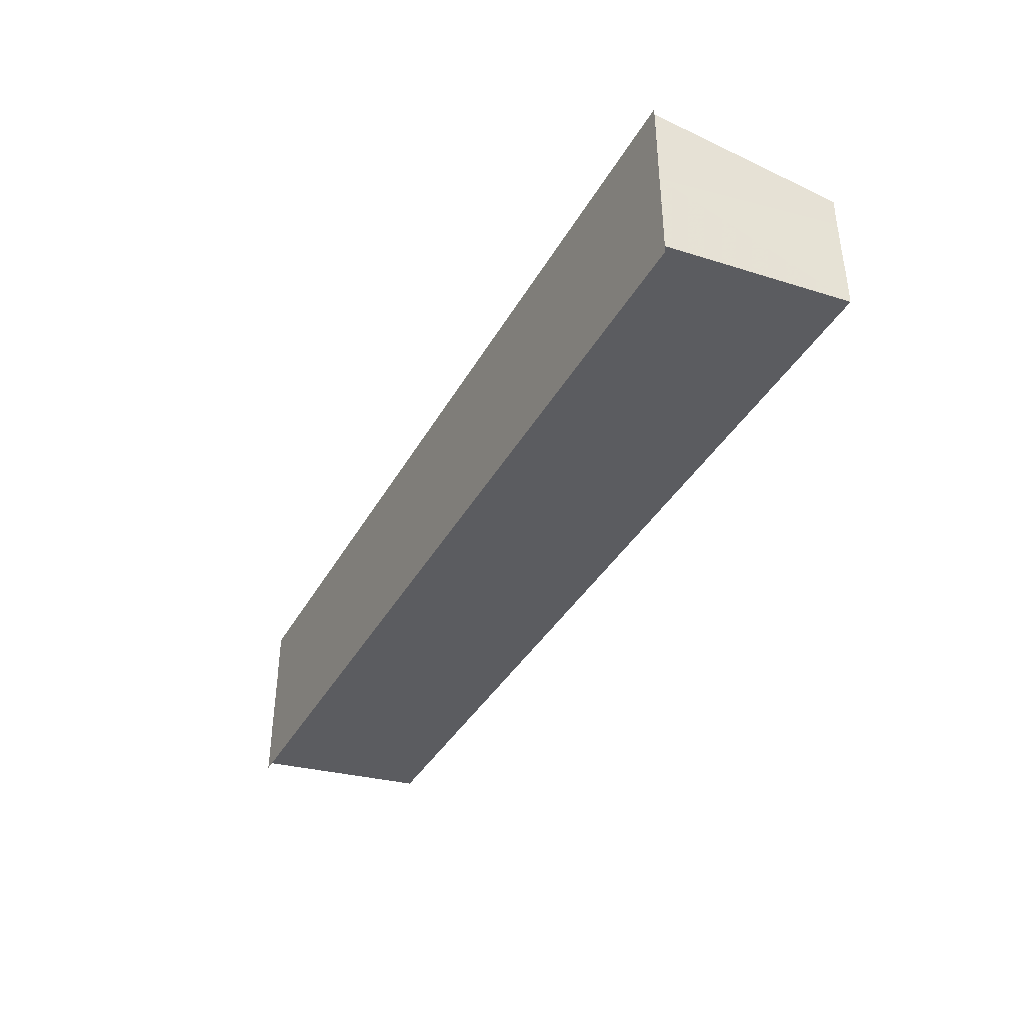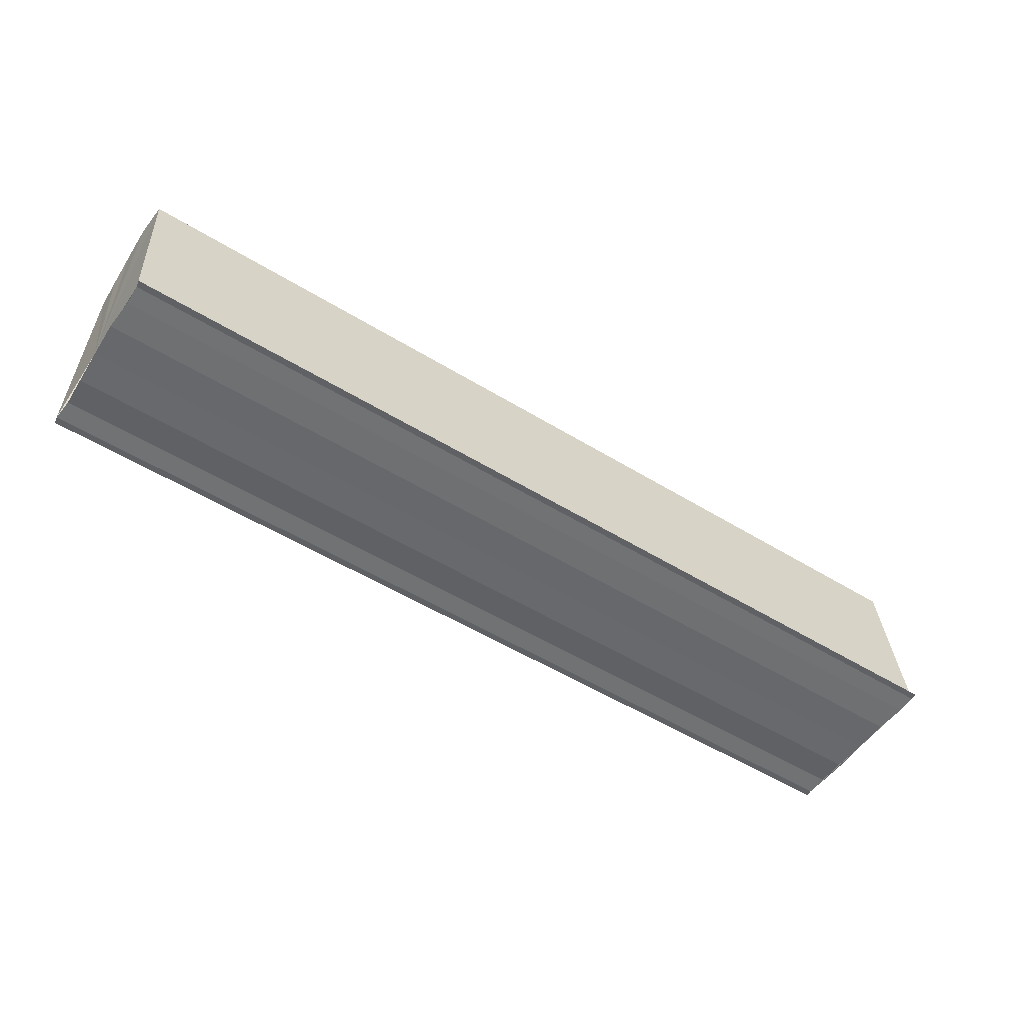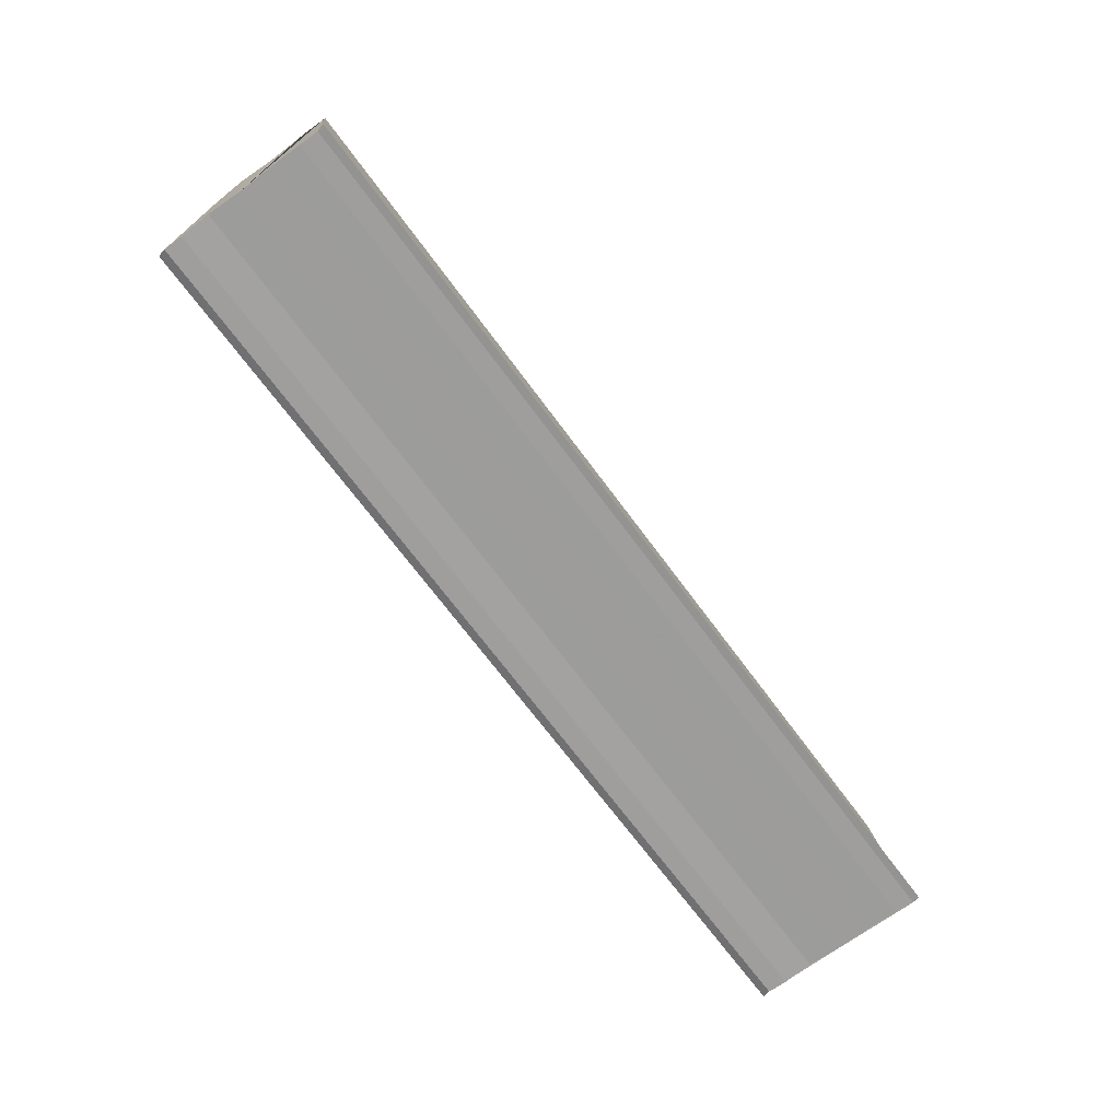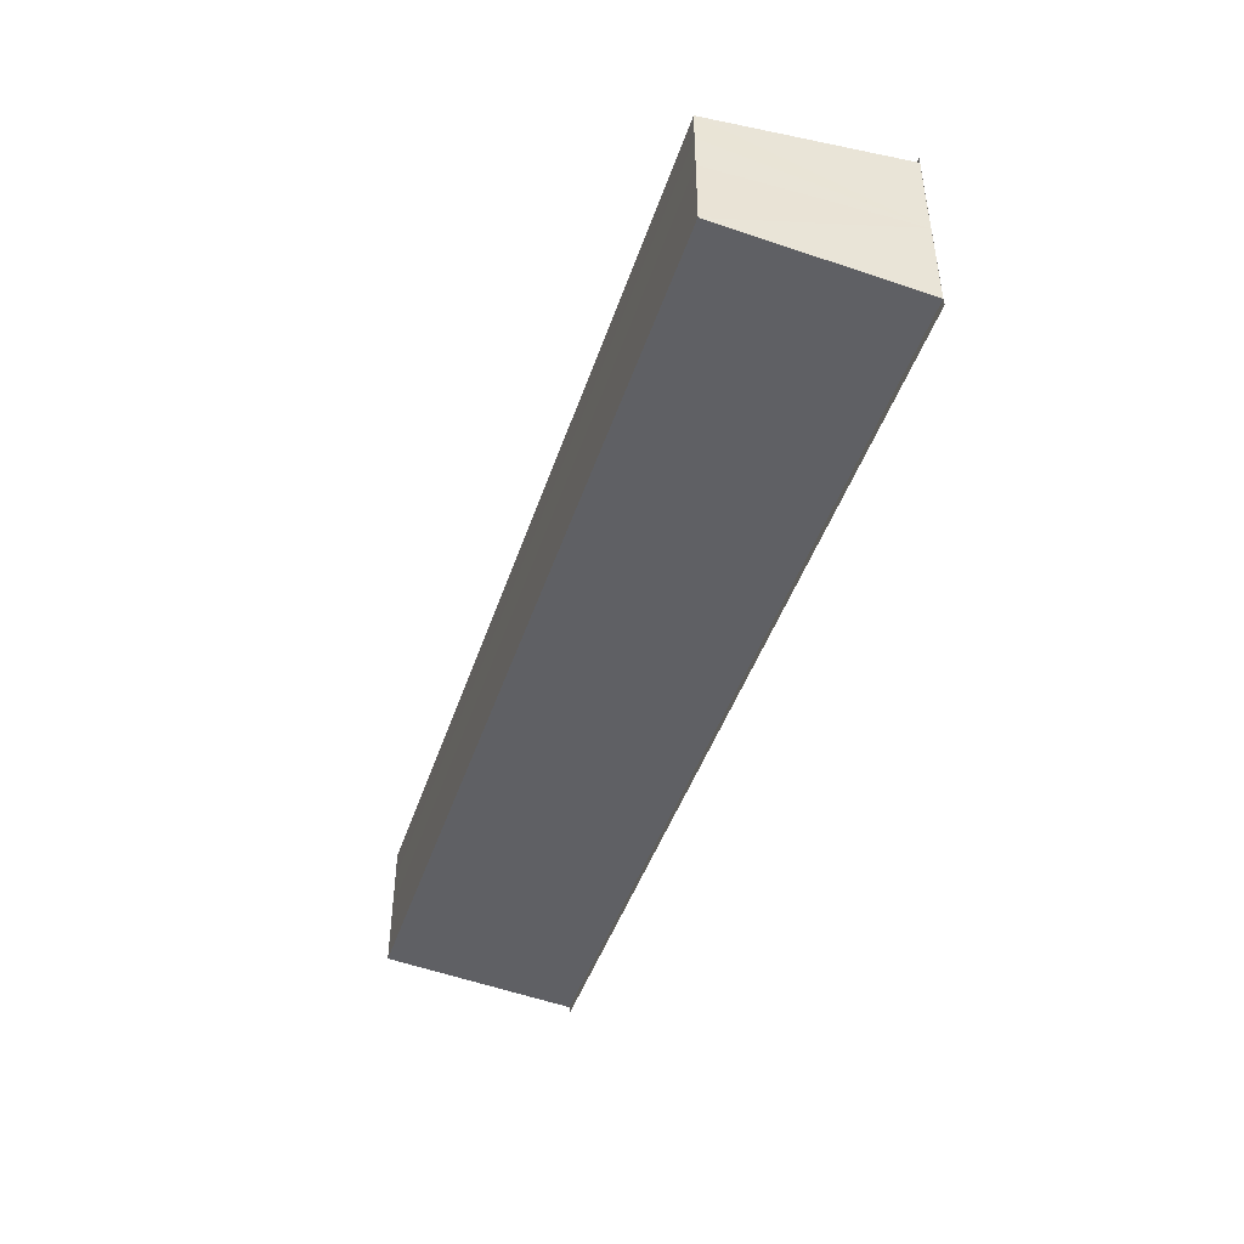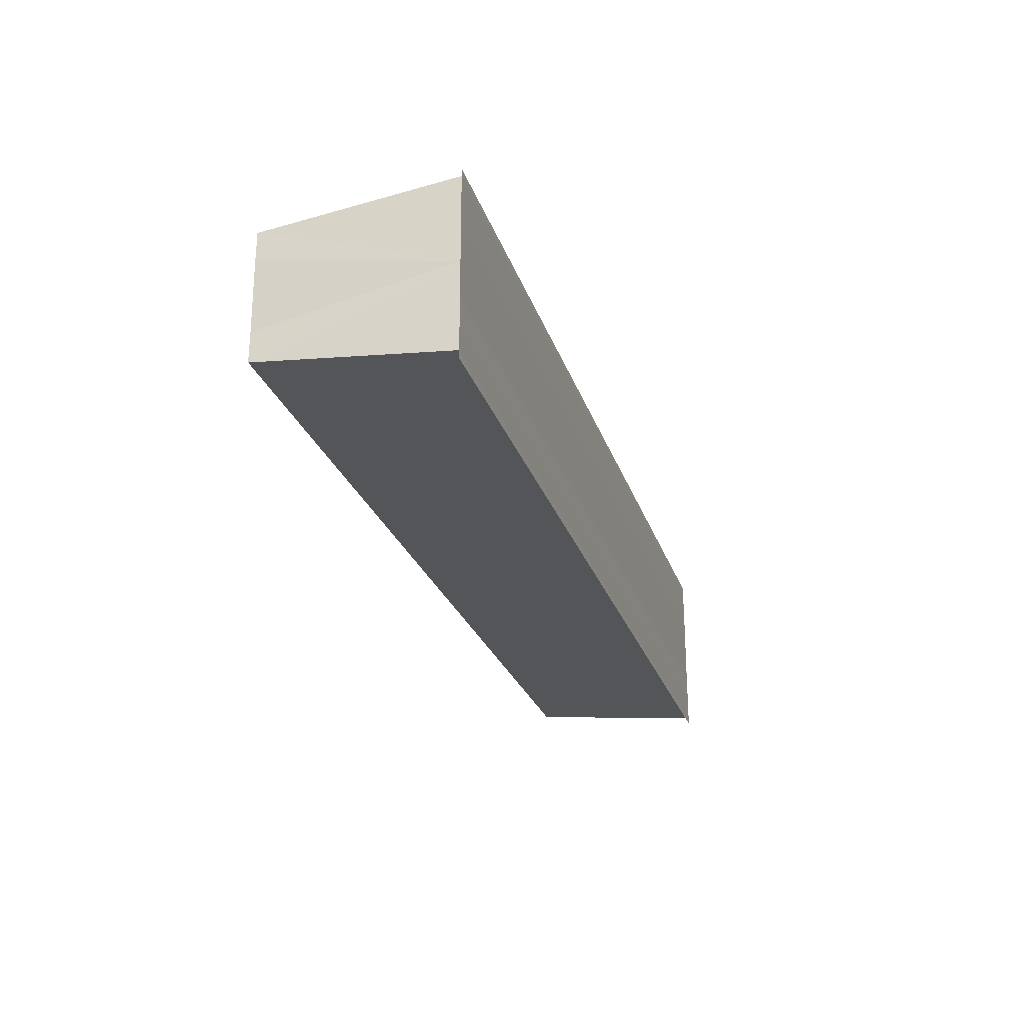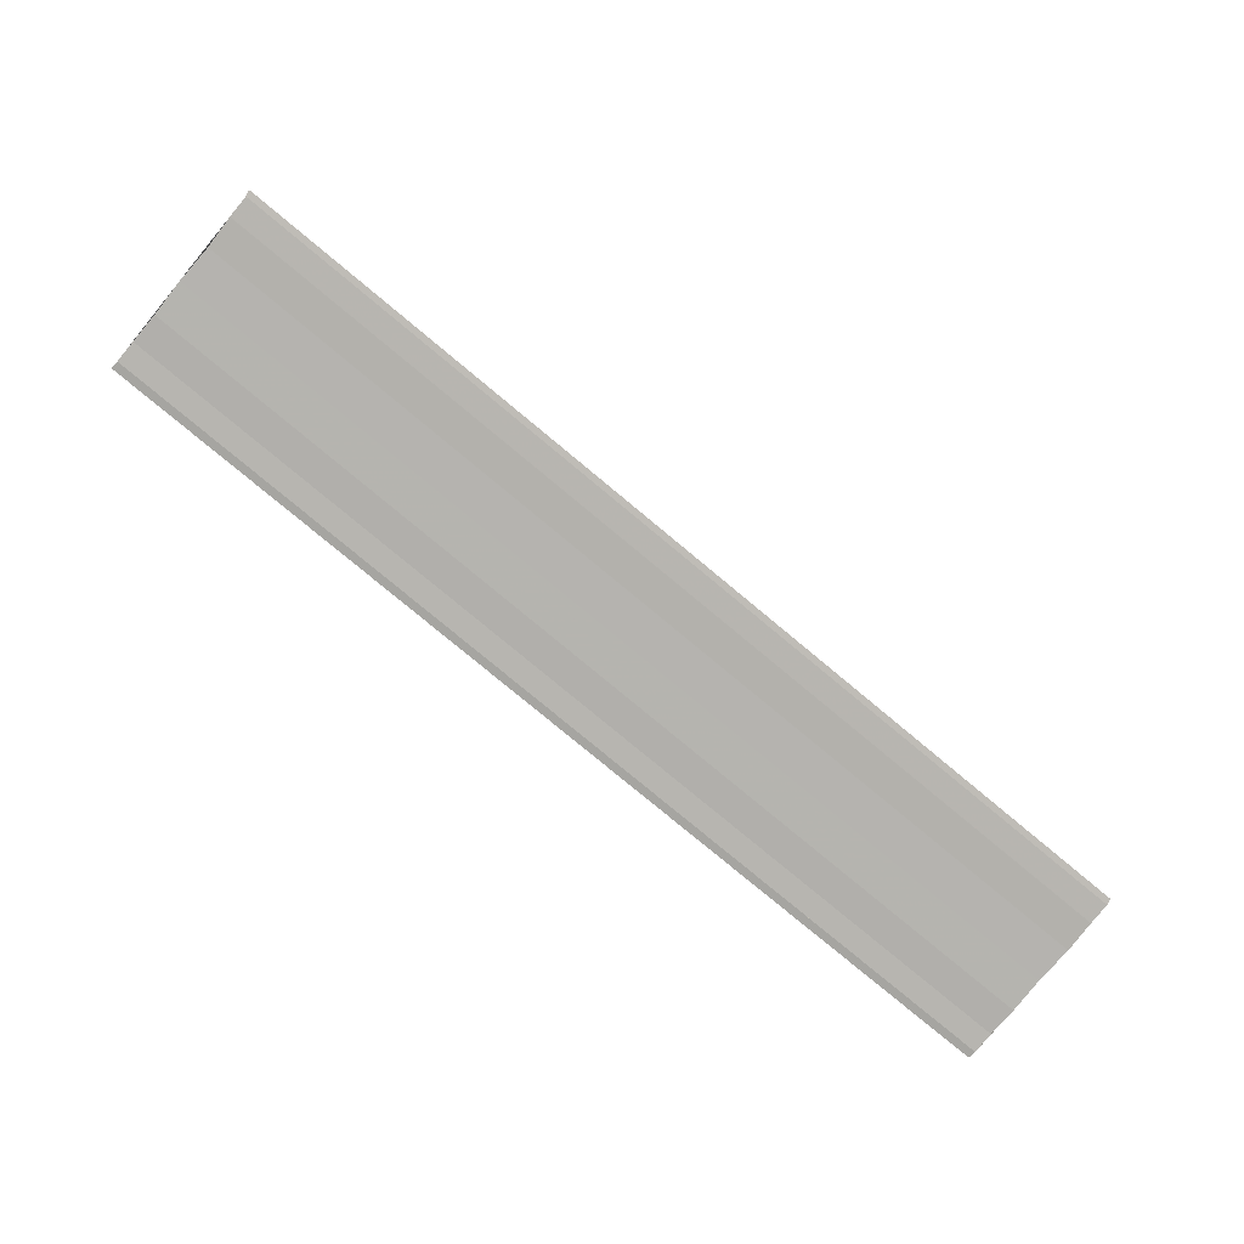
<metadata>
{"format":"obj","ext":"obj","renderer":"f3d","projection":"perspective","resolution":1024,"background":"white","views":[{"elev":-39.0,"azim":63.0,"up":"+Z"},{"elev":-53.1,"azim":-33.3,"up":"+Y"},{"elev":-70.4,"azim":126.7,"up":"+Y"},{"elev":-44.1,"azim":-107.6,"up":"+Z"},{"elev":-26.0,"azim":-73.4,"up":"+Z"},{"elev":-79.8,"azim":140.5,"up":"+Y"}]}
</metadata>
<code>
o 5293
v 2168 1898 13.07
v 2168 1898 13.07
v 2168 1898 13.07
v 2168 1898 13.07
v 2168 1898 13.07
v 2168 1898 13.07
v 2168 1898 13.07
v 2168 1898 13.07
v 2168 1898 13.07
v 2168 1898 13.07
v 2168 1898 13.07
v 2168 1898 13.07
v 2168 1898 13.07
v 2168 1898 13.07
v 2168 1898 13.07
v 2168 1898 13.07
v 2168 1898 13.07
v 2168 1898 13.07
v 2168 1898 13.07
v 2168 1898 13.07
v 2168 1898 13.07
v 2168 1898 13.07
v 2168 1898 13.07
v 2168 1898 13.07
v 2168 1898 13.07
v 2168 1898 13.07
v 2168 1898 13.07
v 2168 1898 13.07
v 2168 1898 13.07
v 2168 1898 13.07
v 2168 1898 13.07
v 2168 1898 13.07
v 2168 1898 13.07
v 2168 1898 13.07
v 2168 1898 13.07
v 2168 1898 13.07
v 2168 1898 13.07
v 2168 1898 13.07
v 2168 1898 13.07
v 2168 1898 13.07
v 2168 1898 13.07
v 2168 1898 13.07
v 2168 1898 13.07
v 2168 1898 13.07
v 2168 1898 13.07
v 2168 1898 13.07
v 2168 1898 13.07
v 2168 1898 13.07
v 2168 1898 13.07
v 2168 1898 13.07
v 2168 1898 13.07
v 2168 1898 13.07
v 2168 1898 13.07
v 2168 1898 13.07
v 2168 1898 13.07
v 2168 1898 13.07
v 2168 1898 13.06
v 2168 1898 13.06
v 2168 1898 13.06
v 2168 1898 13.07
v 2168 1898 13.07
v 2168 1898 13.07
v 2168 1898 13.06
v 2168 1898 13.06
v 2168 1898 13.07
f 1 2 3
f 2 4 5
f 6 1 7
f 8 6 9
f 9 10 11
f 11 12 13
f 13 14 15
f 15 16 17
f 18 16 19
f 18 19 20
f 18 20 21
f 18 22 16
f 18 21 23
f 18 23 24
f 25 24 26
f 27 28 25
f 29 23 30
f 29 31 32
f 33 34 29
f 33 35 29
f 36 24 37
f 38 39 36
f 40 38 36
f 41 38 40
f 42 41 40
f 42 37 43
f 42 43 44
f 42 44 45
f 42 45 46
f 42 46 47
f 42 47 48
f 18 41 42
f 49 18 42
f 50 18 49
f 51 50 49
f 52 50 51
f 53 52 51
f 54 52 55
f 56 57 55
f 55 58 59
f 60 61 62
f 63 61 64
f 62 22 65
f 64 22 65

</code>
